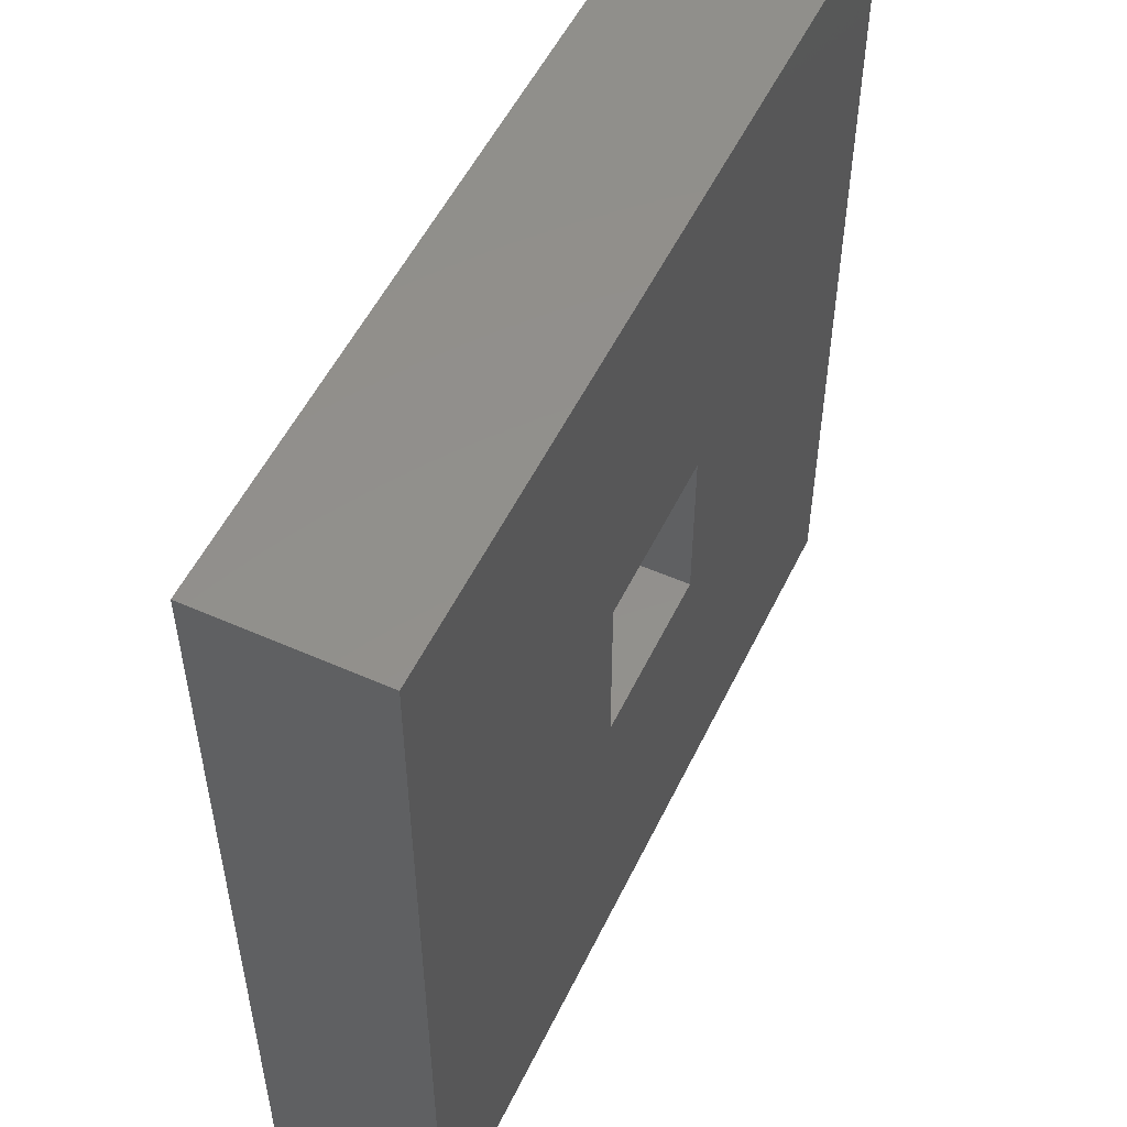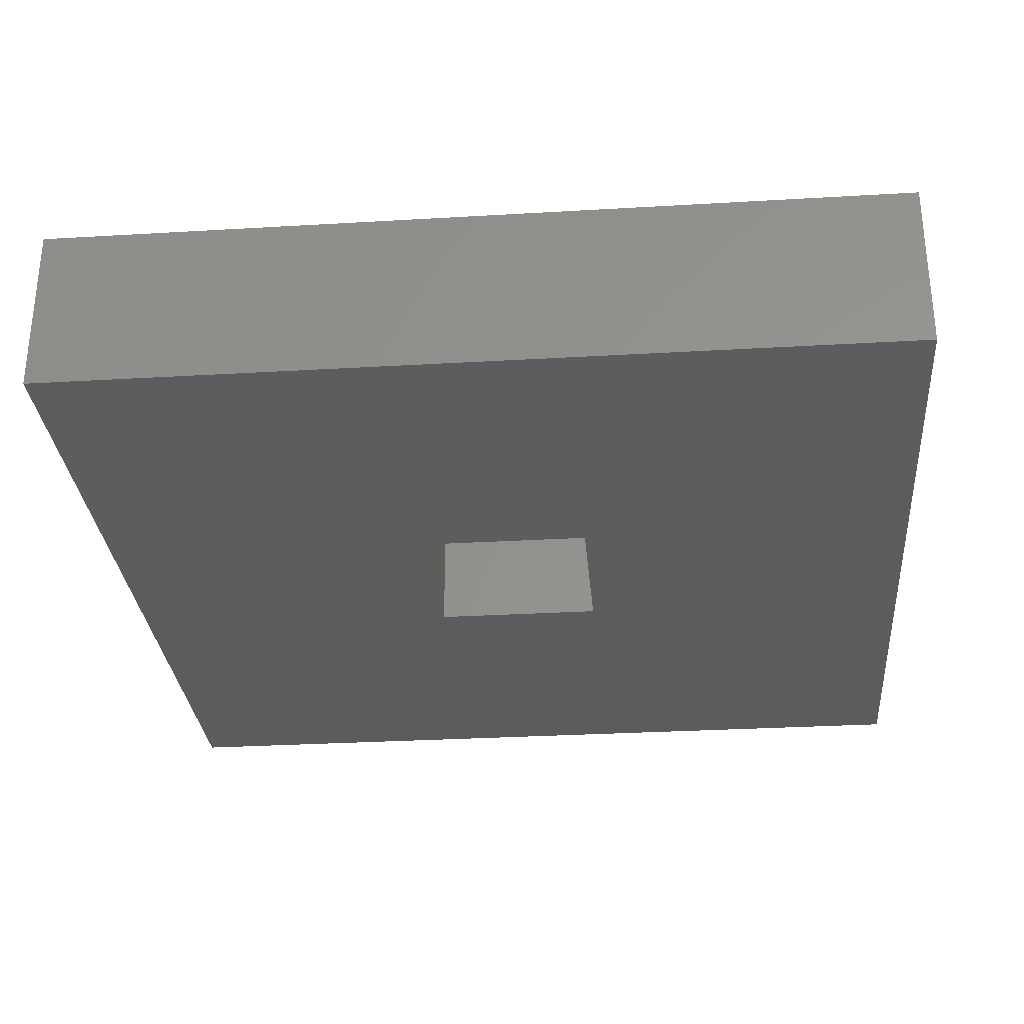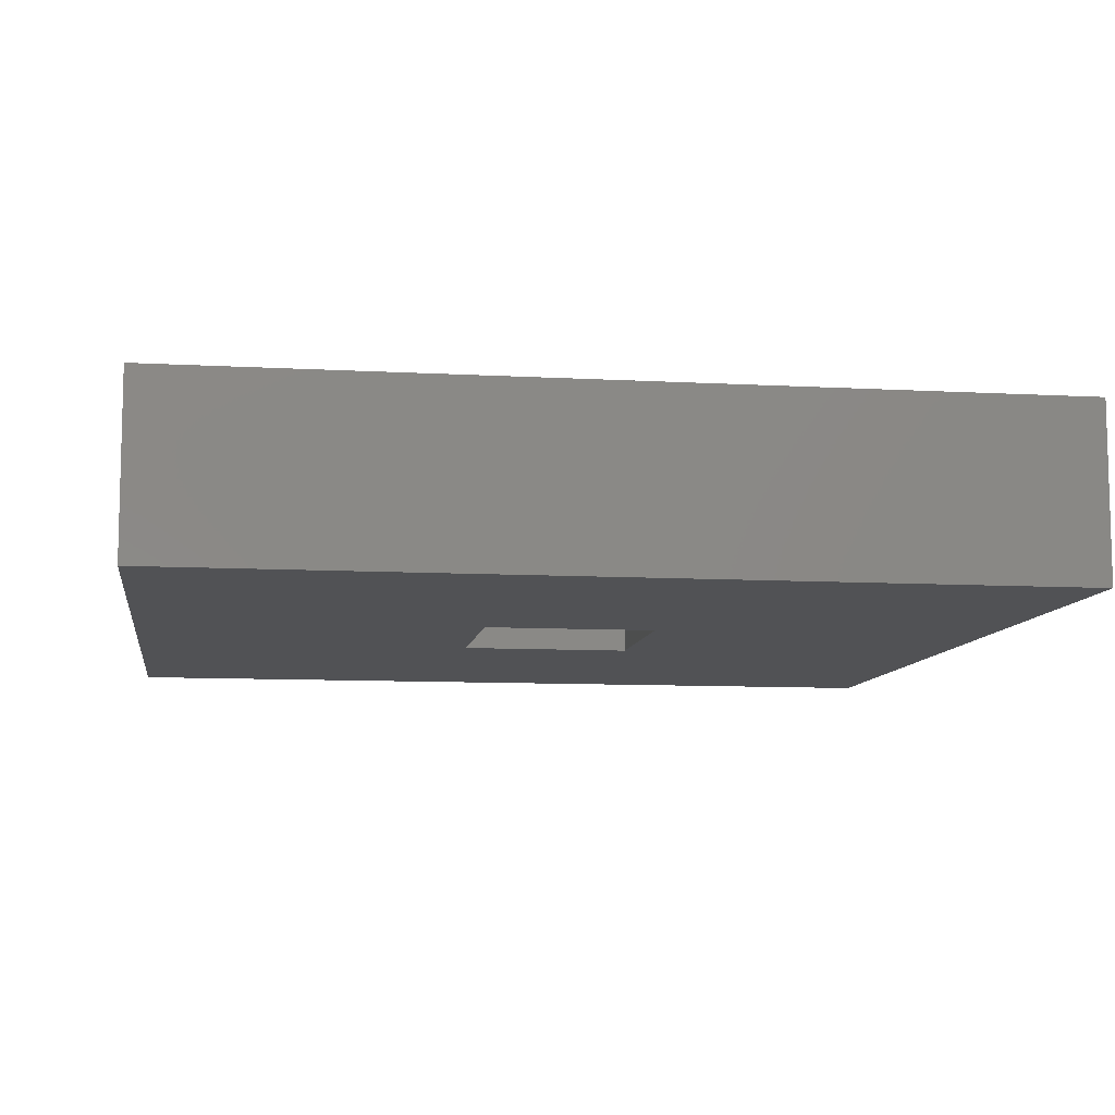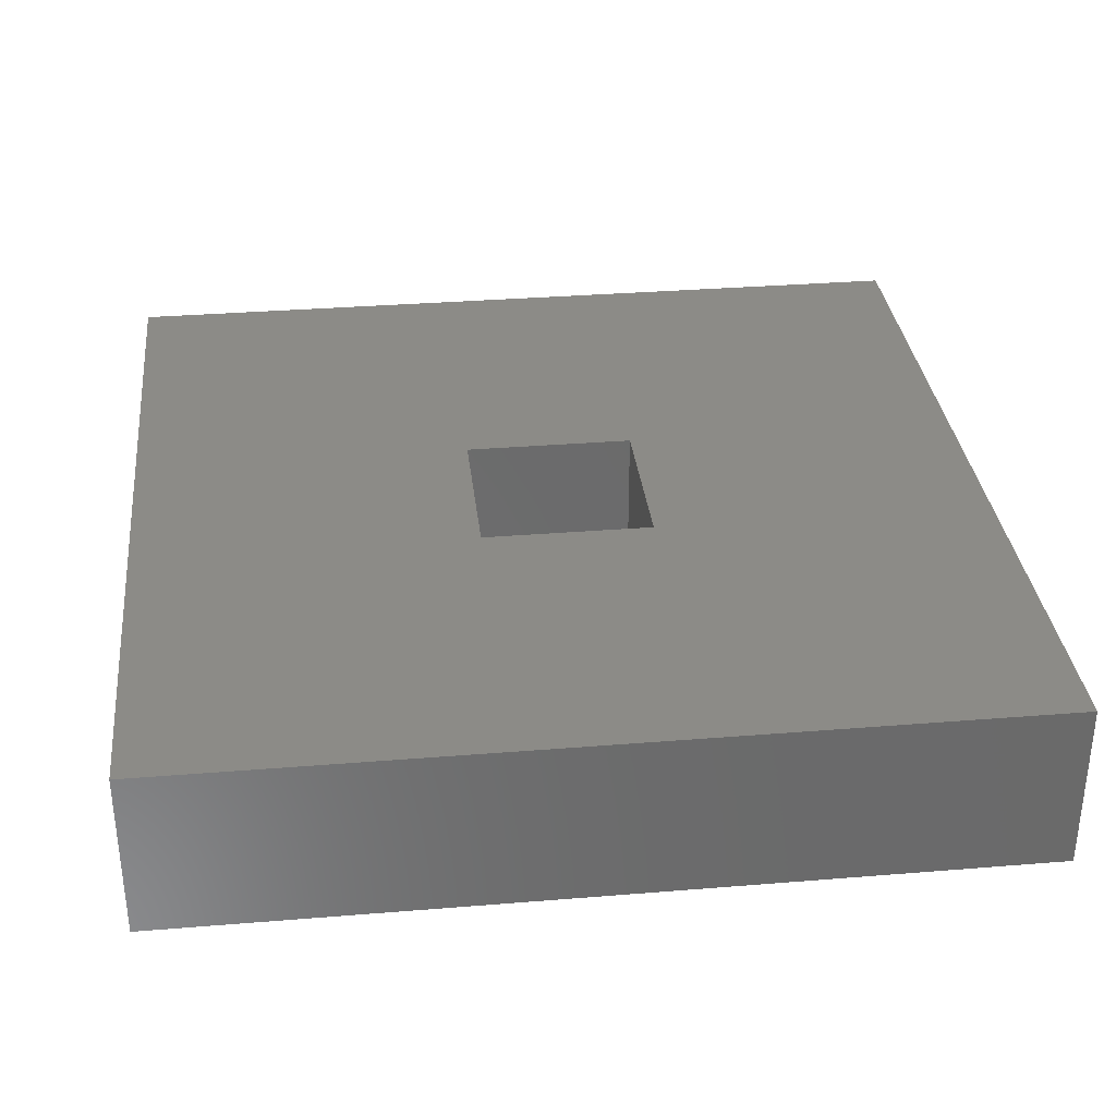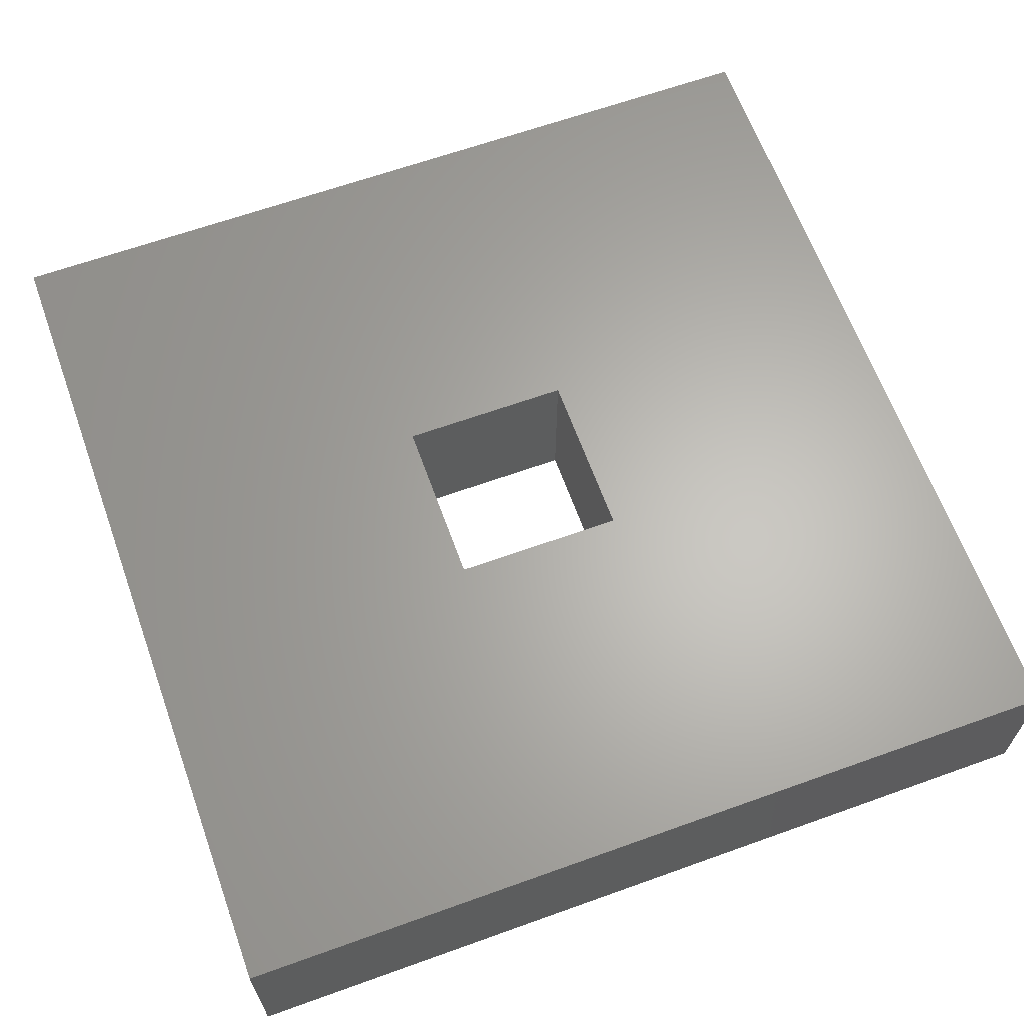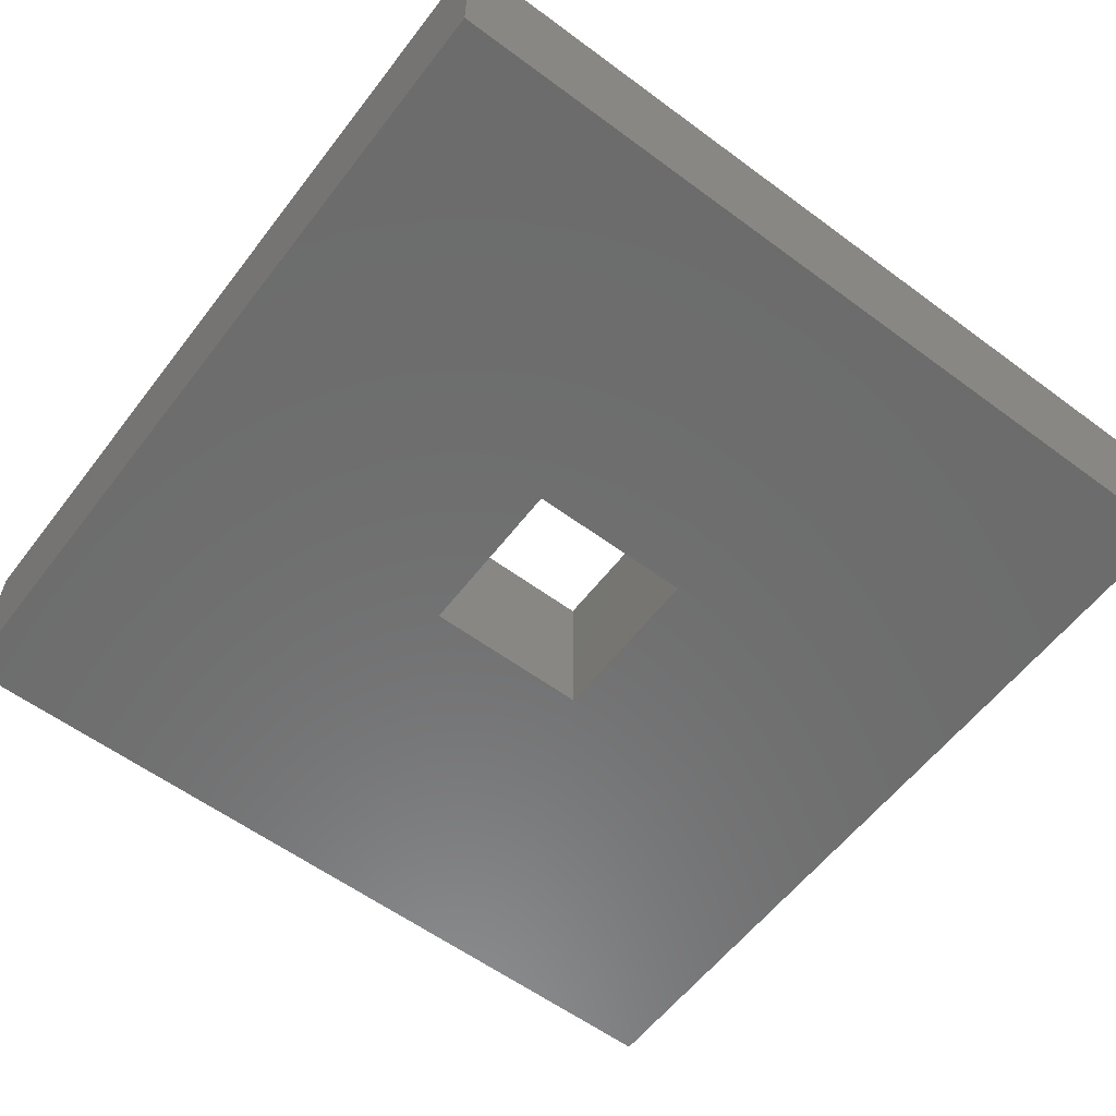
<metadata>
{"format":"stl","ext":"stl","renderer":"f3d","projection":"perspective","resolution":1024,"background":"white","views":[{"elev":53.2,"azim":115.4,"up":"+Y"},{"elev":-30.1,"azim":94.9,"up":"+Z"},{"elev":-9.2,"azim":81.6,"up":"+Z"},{"elev":33.1,"azim":173.6,"up":"+Z"},{"elev":64.3,"azim":-19.9,"up":"+Z"},{"elev":-58.8,"azim":-37.3,"up":"+Z"}]}
</metadata>
<code>
# stl→obj: 16 verts, 32 faces
v -5 -5 -1
v -5 -5 1
v -5 5 -1
v -5 5 1
v 5 -5 -1
v 5 -5 1
v -1 -1 -1
v 1 -1 -1
v -1 1 -1
v 5 5 -1
v 1 1 -1
v 5 5 1
v -1 -1 1
v -1 1 1
v 1 -1 1
v 1 1 1
f 1 2 3
f 3 2 4
f 2 1 5
f 6 2 5
f 7 8 5
f 9 3 10
f 1 3 9
f 11 9 10
f 1 9 7
f 1 7 5
f 5 8 10
f 8 11 10
f 3 4 10
f 10 4 12
f 13 2 6
f 14 4 13
f 15 13 6
f 4 2 13
f 12 4 14
f 12 16 6
f 12 14 16
f 16 15 6
f 6 5 10
f 12 6 10
f 9 14 13
f 7 9 13
f 11 16 14
f 9 11 14
f 16 11 15
f 15 11 8
f 15 8 13
f 13 8 7

</code>
